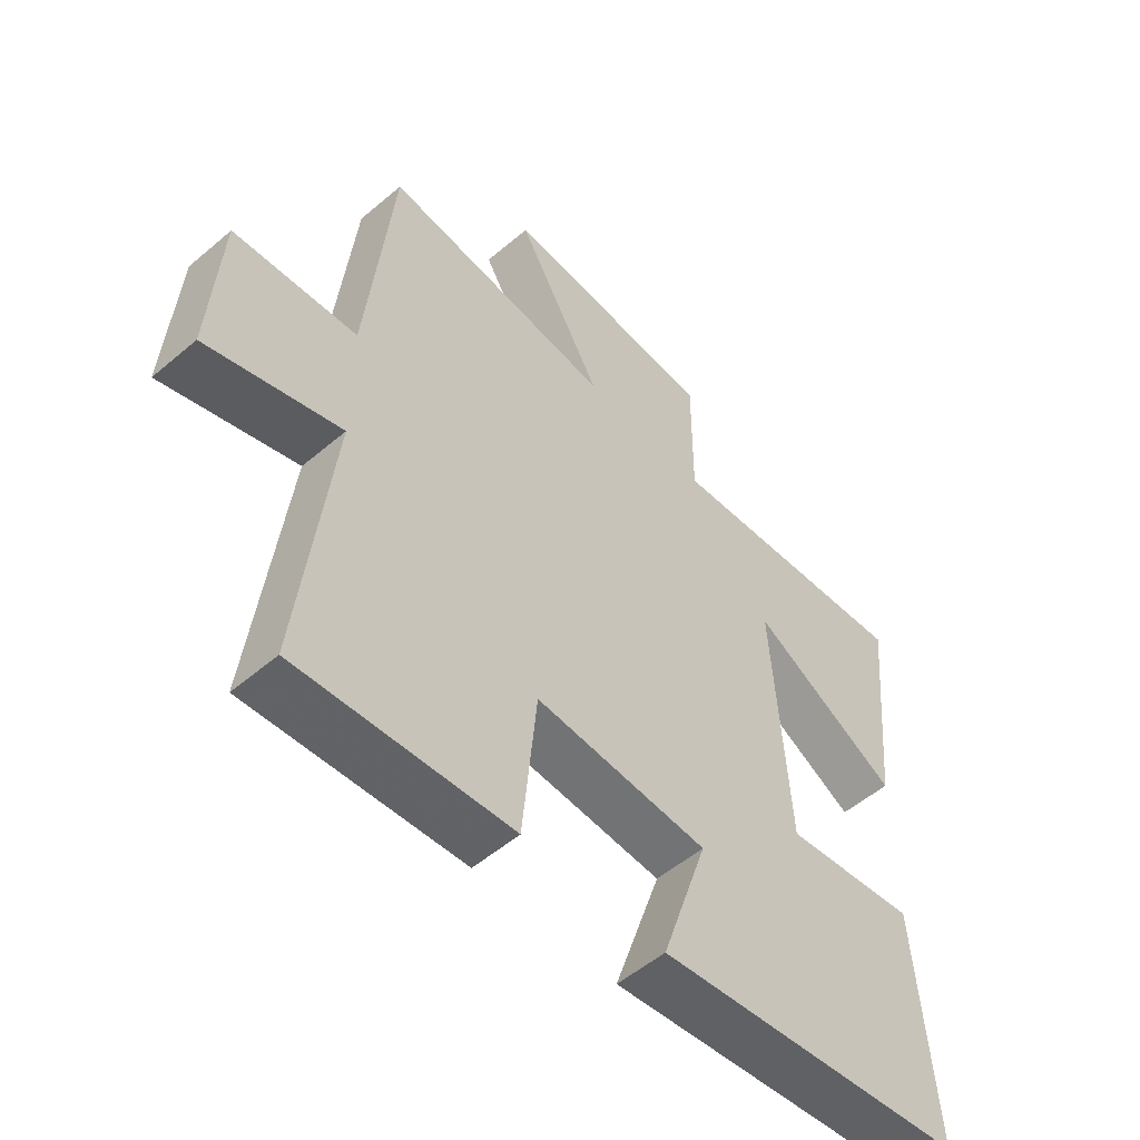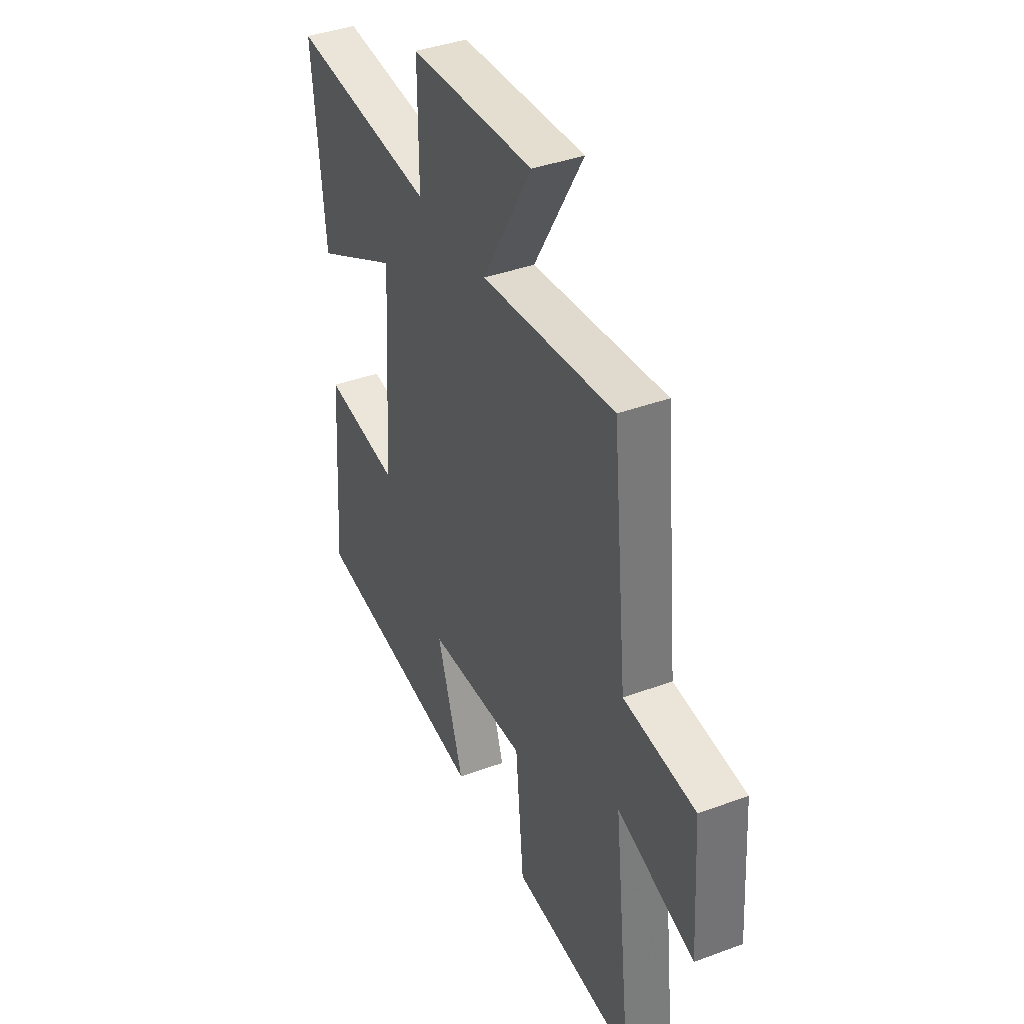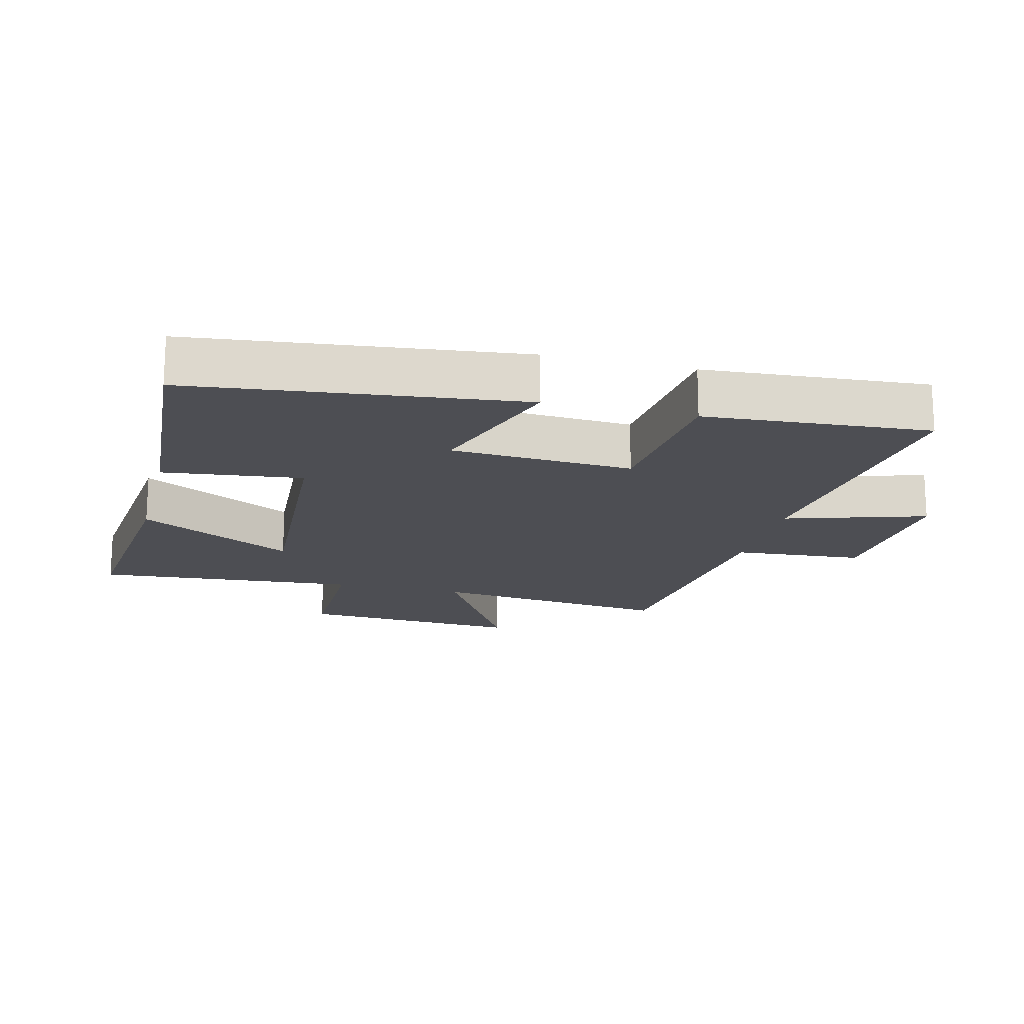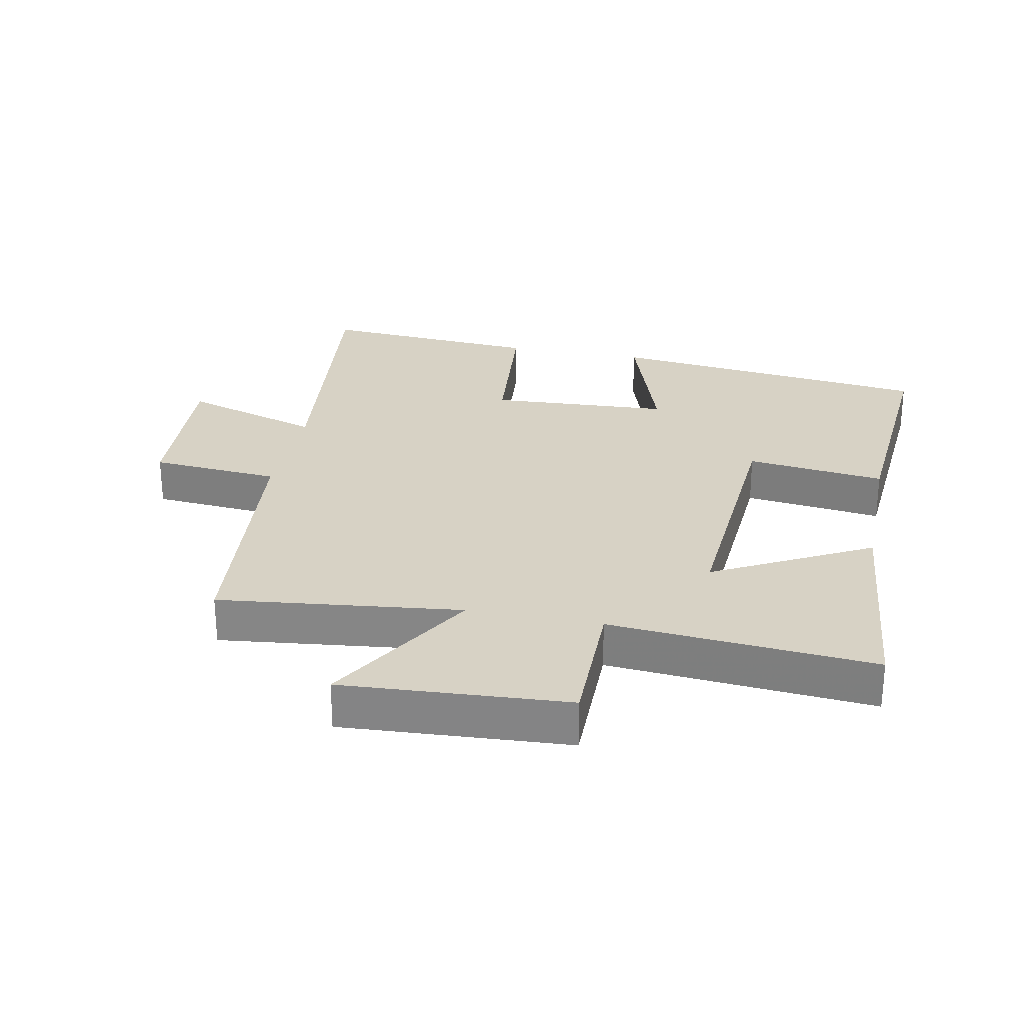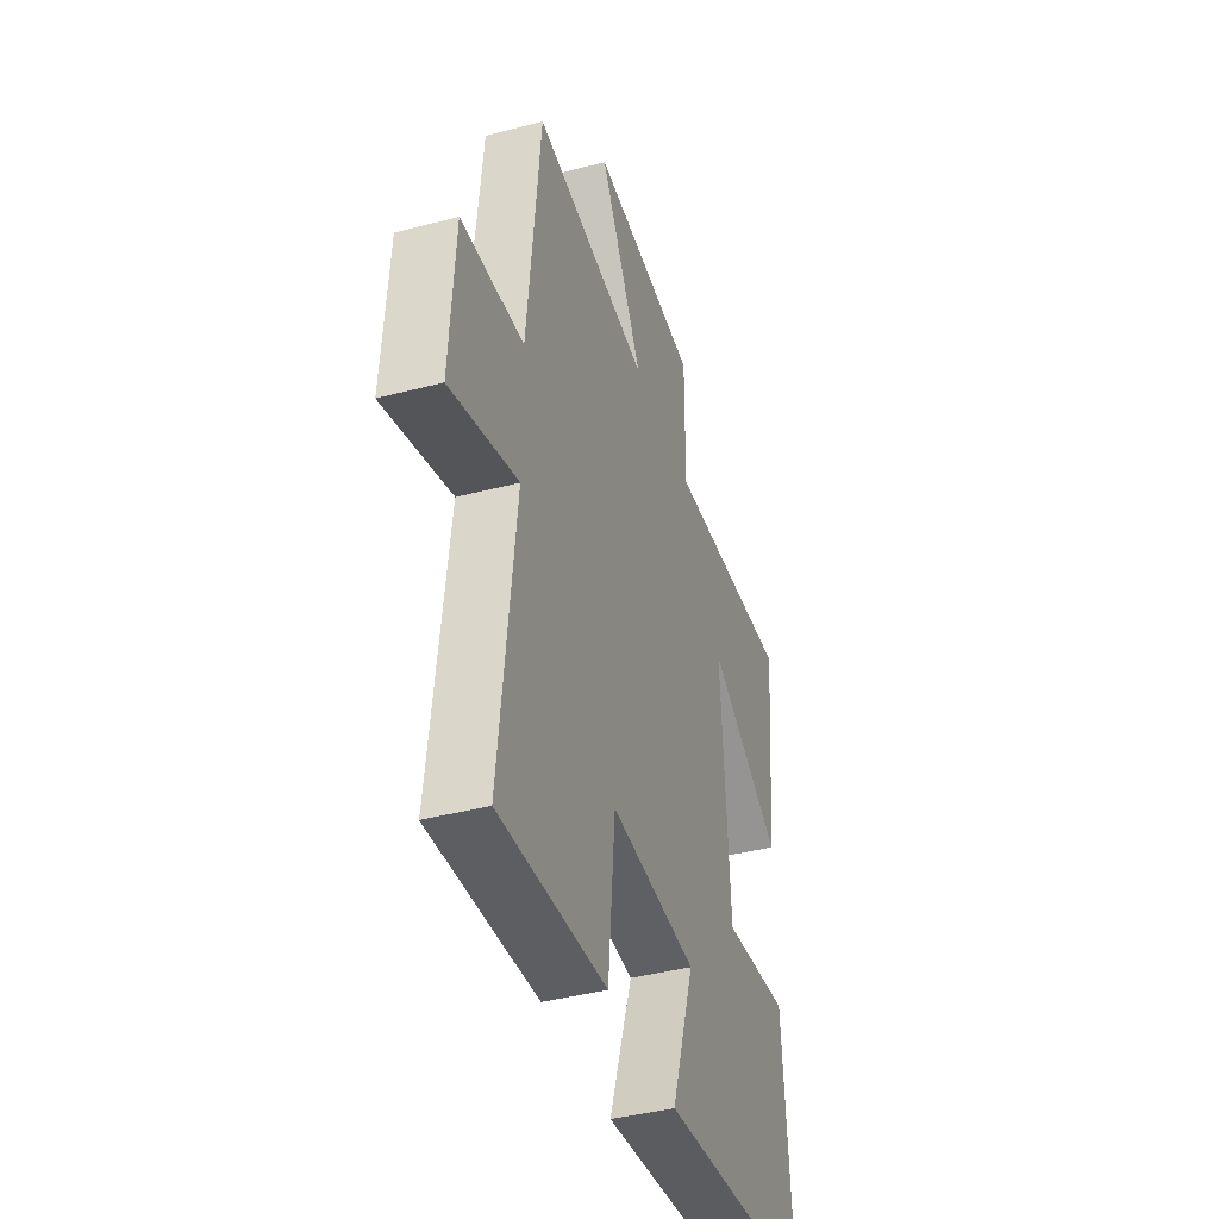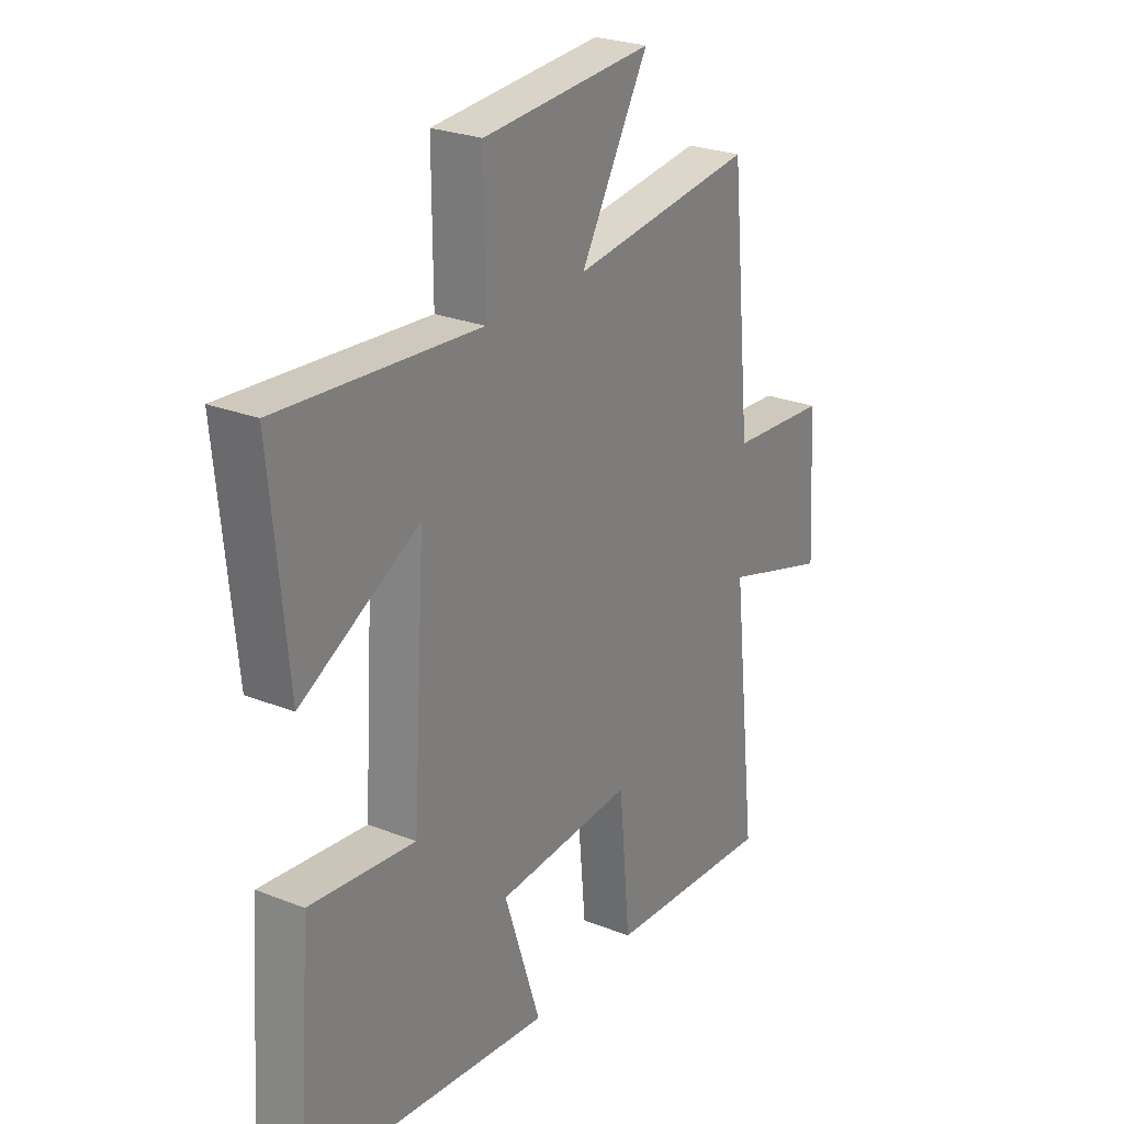
<metadata>
{"format":"obj","ext":"obj","renderer":"f3d","projection":"perspective","resolution":1024,"background":"white","views":[{"elev":-53.6,"azim":-47.8,"up":"+Z"},{"elev":39.7,"azim":-114.6,"up":"+Z"},{"elev":-17.3,"azim":165.8,"up":"+Y"},{"elev":27.2,"azim":11.4,"up":"+Y"},{"elev":-41.5,"azim":-72.4,"up":"+Z"},{"elev":25.9,"azim":122.1,"up":"+Z"}]}
</metadata>
<code>
v 0.528 0.07 -0.441
v 0.022 0.07 -0.5
v 0.097 0.07 -0.273
v -0.183 0.07 -0.257
v -0.206 0.07 -0.5
v -0.551 0.07 -0.525
v -0.5 0.07 -0.075
v -0.717 0.07 -0.143
v -0.701 0.07 0.111
v -0.5 0.07 0.127
v -0.458 0.07 0.544
v -0.083 0.07 0.5
v -0.222 0.07 0.74
v 0.126 0.07 0.718
v 0.125 0.07 0.5
v 0.534 0.07 0.534
v 0.5 0.07 0.182
v 0.259 0.07 0.312
v 0.285 0.07 -0.092
v 0.5 0.07 -0.066
v 0.528 0 -0.441
v 0.022 0 -0.5
v 0.097 0 -0.273
v -0.183 0 -0.257
v -0.206 0 -0.5
v -0.551 0 -0.525
v -0.5 0 -0.075
v -0.717 0 -0.143
v -0.701 0 0.111
v -0.5 0 0.127
v -0.458 0 0.544
v -0.083 0 0.5
v -0.222 0 0.74
v 0.126 0 0.718
v 0.125 0 0.5
v 0.534 0 0.534
v 0.5 0 0.182
v 0.259 0 0.312
v 0.285 0 -0.092
v 0.5 0 -0.066
f 1 2 3
f 20 1 3
f 19 20 3
f 18 19 3 4
f 15 16 17 18
f 15 18 4
f 12 13 14 15
f 12 15 4
f 10 11 12 4
f 7 8 9 10
f 7 10 4 5
f 5 6 7
f 23 22 21
f 23 21 40
f 23 40 39
f 24 23 39 38
f 38 37 36 35
f 24 38 35
f 35 34 33 32
f 24 35 32
f 24 32 31 30
f 30 29 28 27
f 25 24 30 27
f 27 26 25
f 1 21 22 2
f 2 22 23 3
f 3 23 24 4
f 4 24 25 5
f 5 25 26 6
f 6 26 27 7
f 7 27 28 8
f 8 28 29 9
f 9 29 30 10
f 10 30 31 11
f 11 31 32 12
f 12 32 33 13
f 13 33 34 14
f 14 34 35 15
f 15 35 36 16
f 16 36 37 17
f 17 37 38 18
f 18 38 39 19
f 19 39 40 20
f 20 40 21 1

</code>
